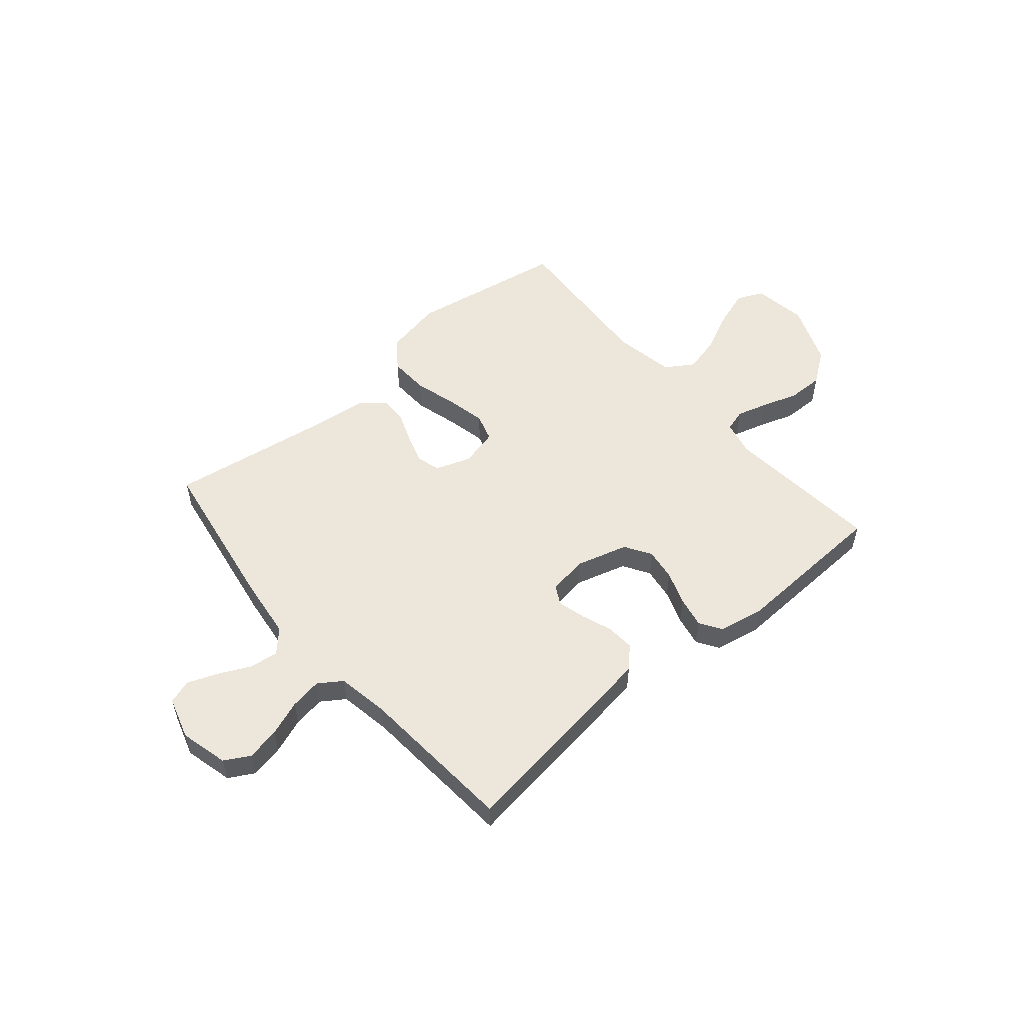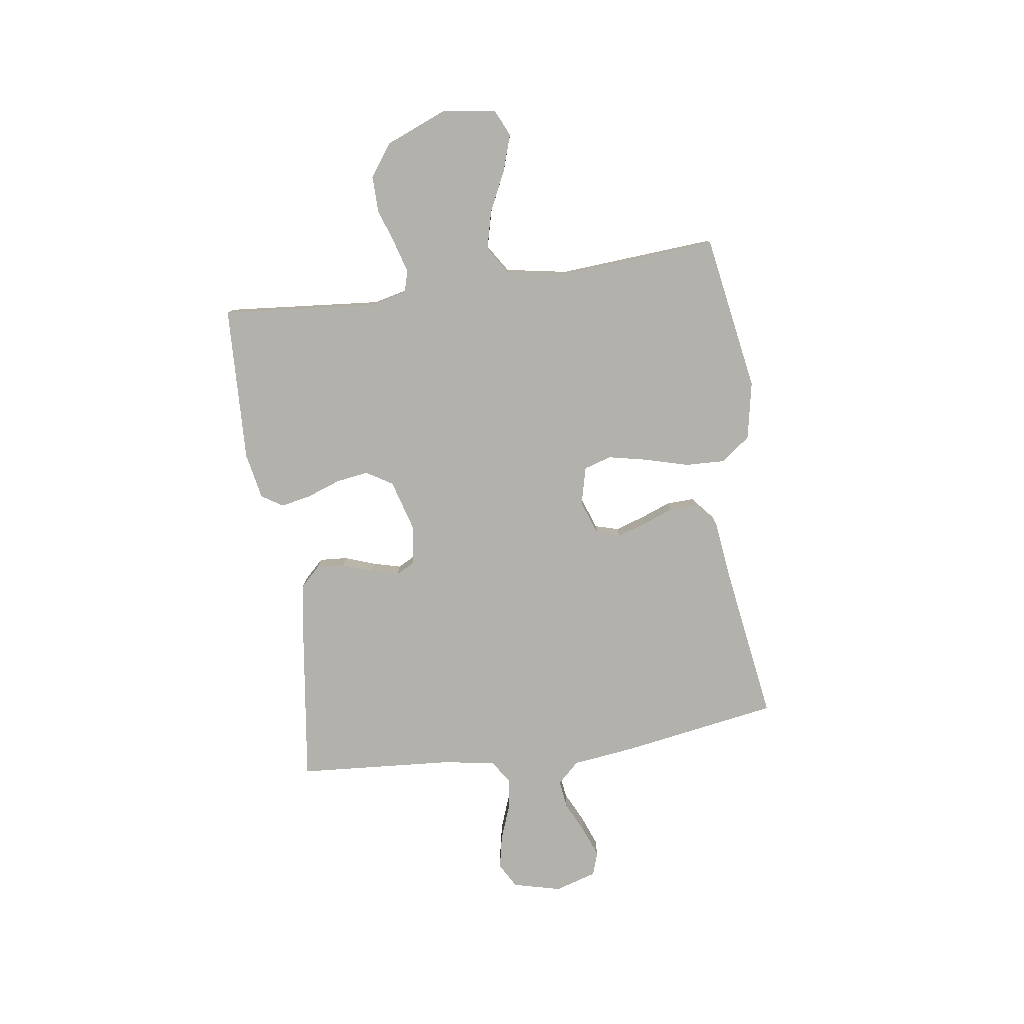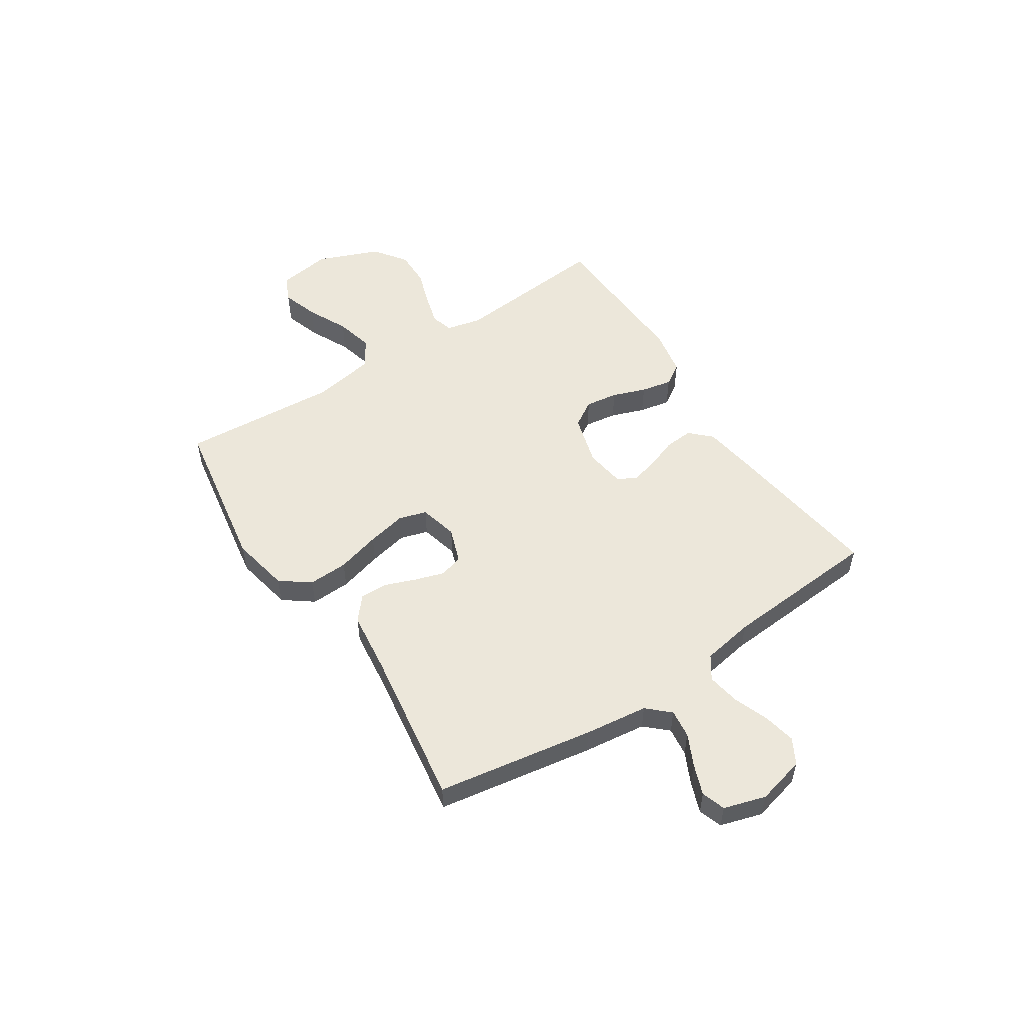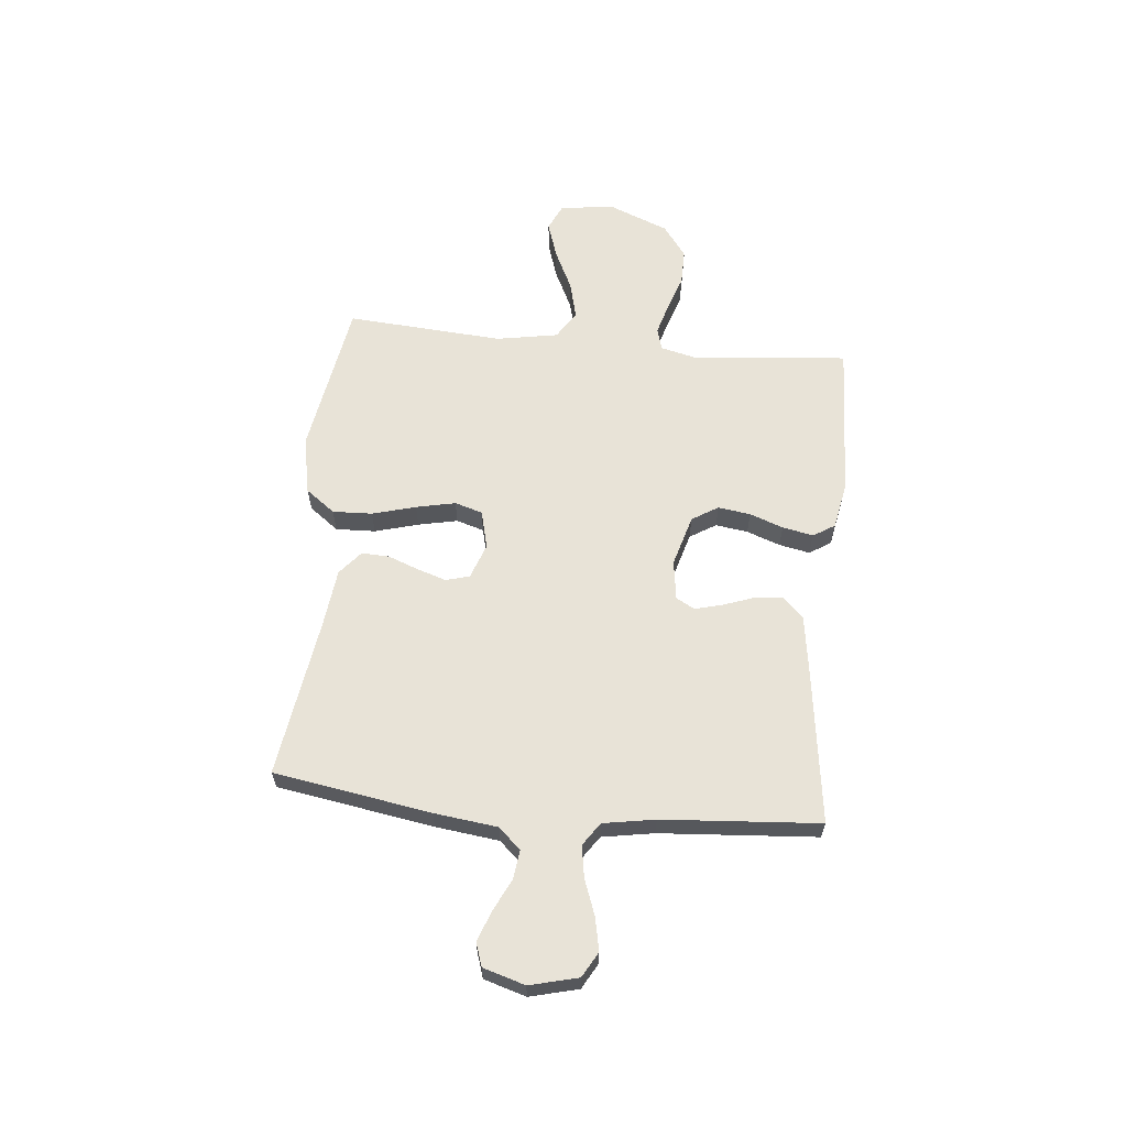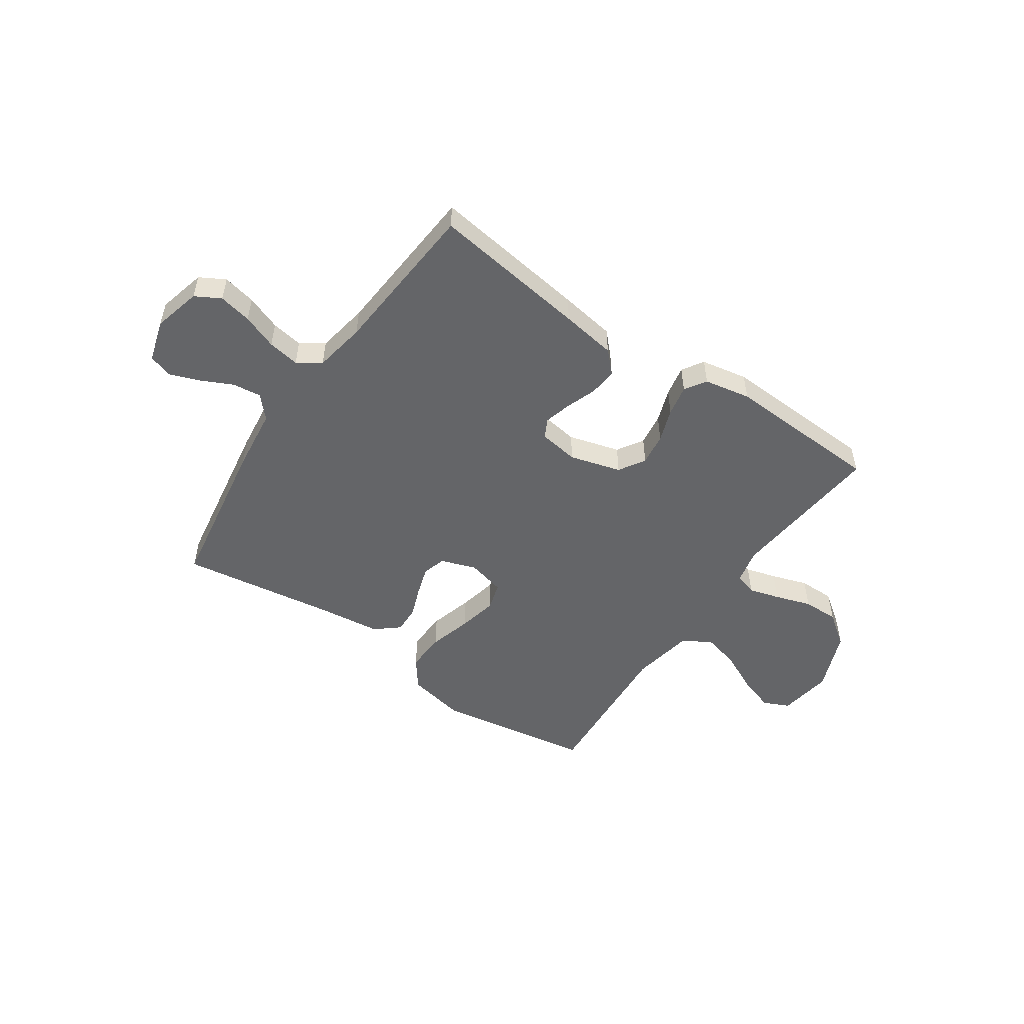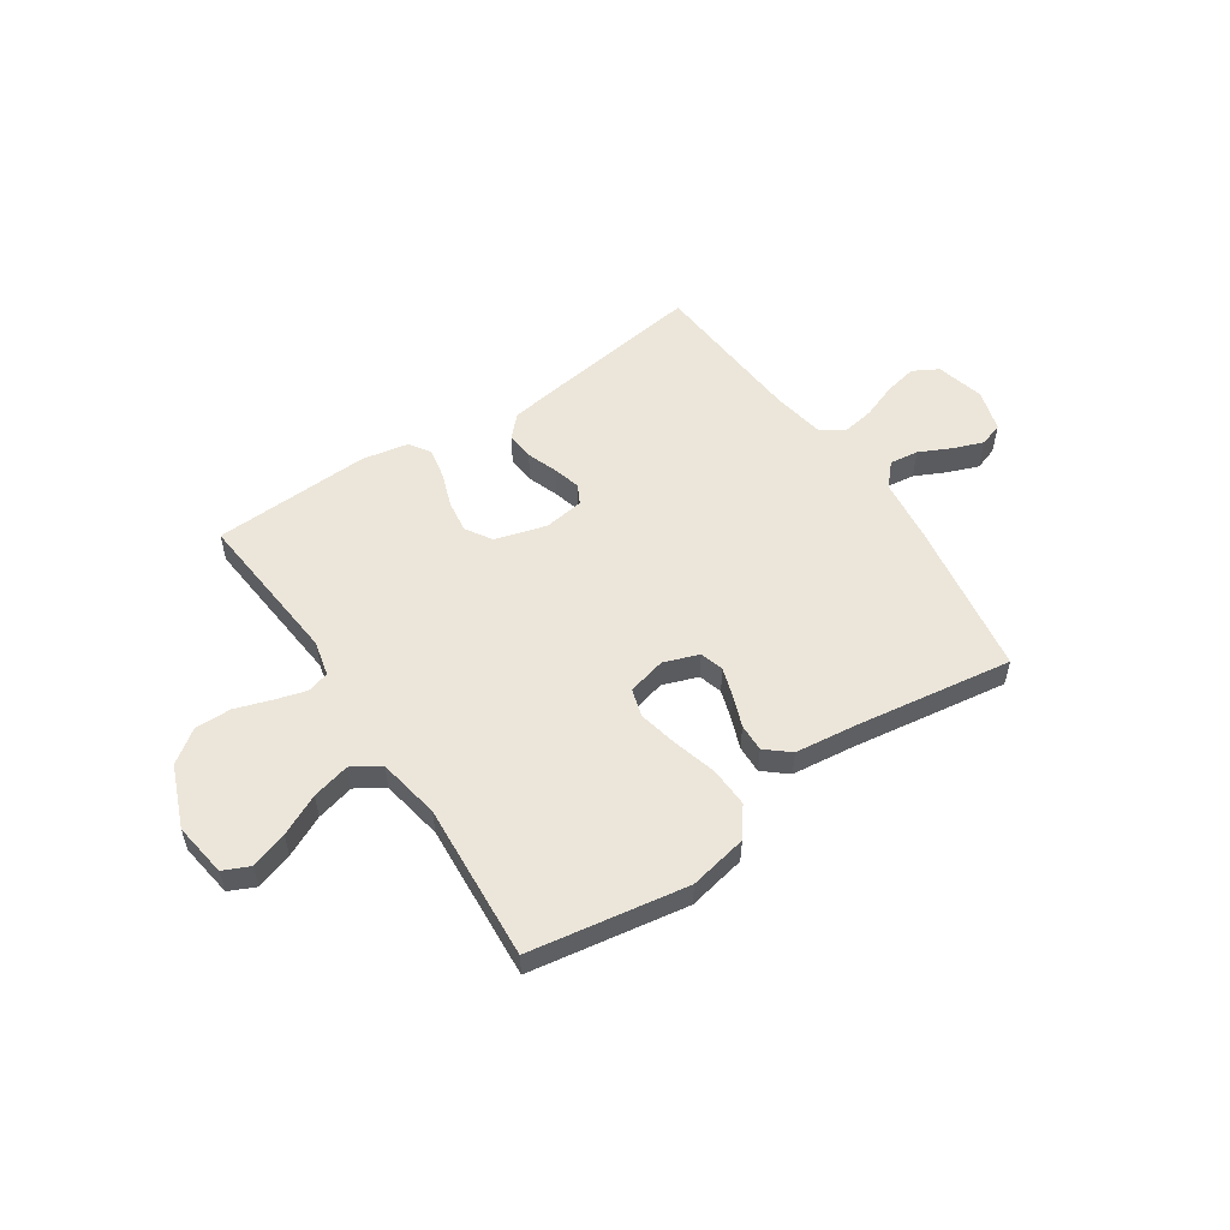
<metadata>
{"format":"obj","ext":"obj","renderer":"f3d","projection":"perspective","resolution":1024,"background":"white","views":[{"elev":53.6,"azim":-40.4,"up":"+Y"},{"elev":-78.9,"azim":98.2,"up":"+Y"},{"elev":53.2,"azim":-123.2,"up":"+Y"},{"elev":61.9,"azim":-84.4,"up":"+Y"},{"elev":-51.6,"azim":-34.6,"up":"+Y"},{"elev":54.6,"azim":146.1,"up":"+Y"}]}
</metadata>
<code>
v 0.5 0.07 0.5
v 0.473 0.07 0.2
v 0.489 0.07 0.133
v 0.531 0.07 0.121
v 0.59 0.07 0.138
v 0.659 0.07 0.161
v 0.728 0.07 0.162
v 0.79 0.07 0.117
v 0.837 0.07 0
v 0.822 0.07 -0.103
v 0.772 0.07 -0.126
v 0.702 0.07 -0.103
v 0.625 0.07 -0.066
v 0.553 0.07 -0.048
v 0.5 0.07 -0.082
v 0.479 0.07 -0.2
v 0.5 0.07 -0.5
v 0.2 0.07 -0.55
v 0.089 0.07 -0.528
v 0.047 0.07 -0.472
v 0.05 0.07 -0.396
v 0.073 0.07 -0.313
v 0.089 0.07 -0.238
v 0.073 0.07 -0.185
v 0 0.07 -0.167
v -0.067 0.07 -0.191
v -0.08 0.07 -0.236
v -0.062 0.07 -0.292
v -0.04 0.07 -0.35
v -0.038 0.07 -0.403
v -0.083 0.07 -0.441
v -0.2 0.07 -0.455
v -0.5 0.07 -0.5
v -0.549 0.07 -0.2
v -0.564 0.07 -0.079
v -0.603 0.07 -0.037
v -0.658 0.07 -0.044
v -0.718 0.07 -0.073
v -0.776 0.07 -0.095
v -0.821 0.07 -0.08
v -0.845 0.07 0
v -0.822 0.07 0.092
v -0.774 0.07 0.119
v -0.711 0.07 0.106
v -0.644 0.07 0.081
v -0.583 0.07 0.071
v -0.539 0.07 0.101
v -0.522 0.07 0.2
v -0.5 0.07 0.5
v -0.2 0.07 0.459
v -0.094 0.07 0.443
v -0.056 0.07 0.404
v -0.06 0.07 0.35
v -0.081 0.07 0.292
v -0.095 0.07 0.239
v -0.076 0.07 0.203
v 0 0.07 0.192
v 0.098 0.07 0.22
v 0.129 0.07 0.27
v 0.12 0.07 0.332
v 0.097 0.07 0.396
v 0.085 0.07 0.455
v 0.111 0.07 0.496
v 0.2 0.07 0.513
v 0.5 0 0.5
v 0.473 0 0.2
v 0.489 0 0.133
v 0.531 0 0.121
v 0.59 0 0.138
v 0.659 0 0.161
v 0.728 0 0.162
v 0.79 0 0.117
v 0.837 0 0
v 0.822 0 -0.103
v 0.772 0 -0.126
v 0.702 0 -0.103
v 0.625 0 -0.066
v 0.553 0 -0.048
v 0.5 0 -0.082
v 0.479 0 -0.2
v 0.5 0 -0.5
v 0.2 0 -0.55
v 0.089 0 -0.528
v 0.047 0 -0.472
v 0.05 0 -0.396
v 0.073 0 -0.313
v 0.089 0 -0.238
v 0.073 0 -0.185
v 0 0 -0.167
v -0.067 0 -0.191
v -0.08 0 -0.236
v -0.062 0 -0.292
v -0.04 0 -0.35
v -0.038 0 -0.403
v -0.083 0 -0.441
v -0.2 0 -0.455
v -0.5 0 -0.5
v -0.549 0 -0.2
v -0.564 0 -0.079
v -0.603 0 -0.037
v -0.658 0 -0.044
v -0.718 0 -0.073
v -0.776 0 -0.095
v -0.821 0 -0.08
v -0.845 0 0
v -0.822 0 0.092
v -0.774 0 0.119
v -0.711 0 0.106
v -0.644 0 0.081
v -0.583 0 0.071
v -0.539 0 0.101
v -0.522 0 0.2
v -0.5 0 0.5
v -0.2 0 0.459
v -0.094 0 0.443
v -0.056 0 0.404
v -0.06 0 0.35
v -0.081 0 0.292
v -0.095 0 0.239
v -0.076 0 0.203
v 0 0 0.192
v 0.098 0 0.22
v 0.129 0 0.27
v 0.12 0 0.332
v 0.097 0 0.396
v 0.085 0 0.455
v 0.111 0 0.496
v 0.2 0 0.513
f 64 1 2
f 63 64 2
f 62 63 2
f 61 62 2
f 60 61 2
f 59 60 2 3
f 58 59 3
f 57 58 3 4
f 52 53 54
f 51 52 54
f 50 51 54
f 49 50 54
f 48 49 54
f 47 48 54 55
f 46 47 55 56
f 43 44 45
f 42 43 45
f 41 42 45
f 40 41 45
f 39 40 45
f 38 39 45
f 37 38 45
f 36 37 45 46
f 46 56 57
f 36 46 57
f 35 36 57
f 34 35 57
f 33 34 57
f 32 33 57
f 30 31 32
f 29 30 32
f 28 29 32
f 20 21 22
f 19 20 22
f 18 19 22
f 17 18 22
f 16 17 22
f 15 16 22 23
f 14 15 23 24
f 11 12 13
f 10 11 13
f 9 10 13
f 8 9 13
f 7 8 13
f 6 7 13
f 5 6 13
f 4 5 13 14
f 14 24 25
f 4 14 25
f 57 4 25
f 27 28 32
f 26 27 32 57
f 25 26 57
f 66 65 128
f 66 128 127
f 66 127 126
f 66 126 125
f 66 125 124
f 67 66 124 123
f 67 123 122
f 68 67 122 121
f 118 117 116
f 118 116 115
f 118 115 114
f 118 114 113
f 118 113 112
f 119 118 112 111
f 120 119 111 110
f 109 108 107
f 109 107 106
f 109 106 105
f 109 105 104
f 109 104 103
f 109 103 102
f 109 102 101
f 110 109 101 100
f 121 120 110
f 121 110 100
f 121 100 99
f 121 99 98
f 121 98 97
f 121 97 96
f 96 95 94
f 96 94 93
f 96 93 92
f 86 85 84
f 86 84 83
f 86 83 82
f 86 82 81
f 86 81 80
f 87 86 80 79
f 88 87 79 78
f 77 76 75
f 77 75 74
f 77 74 73
f 77 73 72
f 77 72 71
f 77 71 70
f 77 70 69
f 78 77 69 68
f 89 88 78
f 89 78 68
f 89 68 121
f 96 92 91
f 121 96 91 90
f 121 90 89
f 1 65 66 2
f 2 66 67 3
f 3 67 68 4
f 4 68 69 5
f 5 69 70 6
f 6 70 71 7
f 7 71 72 8
f 8 72 73 9
f 9 73 74 10
f 10 74 75 11
f 11 75 76 12
f 12 76 77 13
f 13 77 78 14
f 14 78 79 15
f 15 79 80 16
f 16 80 81 17
f 17 81 82 18
f 18 82 83 19
f 19 83 84 20
f 20 84 85 21
f 21 85 86 22
f 22 86 87 23
f 23 87 88 24
f 24 88 89 25
f 25 89 90 26
f 26 90 91 27
f 27 91 92 28
f 28 92 93 29
f 29 93 94 30
f 30 94 95 31
f 31 95 96 32
f 32 96 97 33
f 33 97 98 34
f 34 98 99 35
f 35 99 100 36
f 36 100 101 37
f 37 101 102 38
f 38 102 103 39
f 39 103 104 40
f 40 104 105 41
f 41 105 106 42
f 42 106 107 43
f 43 107 108 44
f 44 108 109 45
f 45 109 110 46
f 46 110 111 47
f 47 111 112 48
f 48 112 113 49
f 49 113 114 50
f 50 114 115 51
f 51 115 116 52
f 52 116 117 53
f 53 117 118 54
f 54 118 119 55
f 55 119 120 56
f 56 120 121 57
f 57 121 122 58
f 58 122 123 59
f 59 123 124 60
f 60 124 125 61
f 61 125 126 62
f 62 126 127 63
f 63 127 128 64
f 64 128 65 1

</code>
